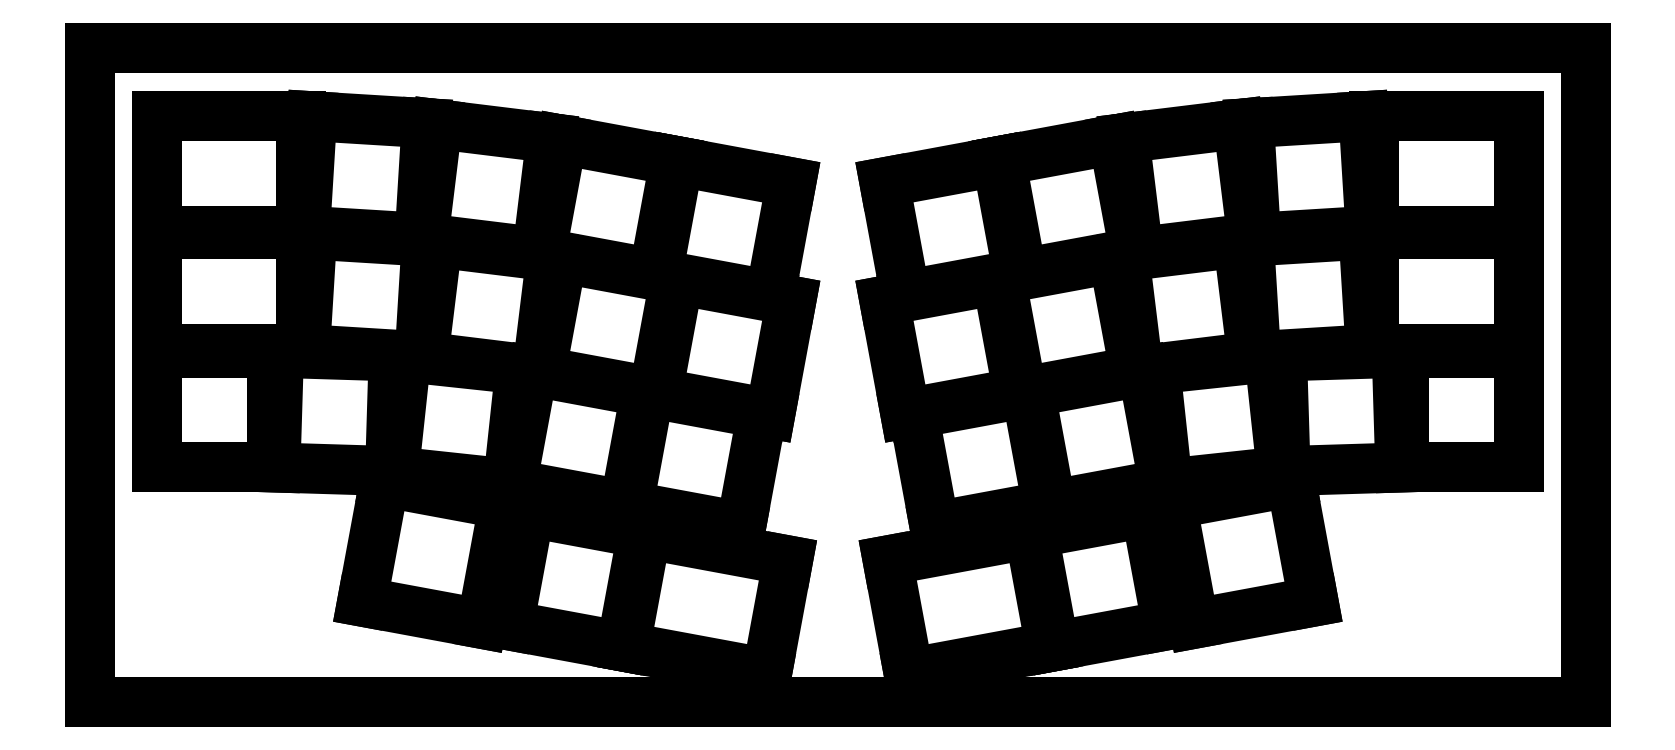
<metadata>
{"format":"dxf","ext":"dxf","renderer":"ezdxf+matplotlib","layout":"modelspace","background":"white","min_lineweight":24,"dpi":150}
</metadata>
<code>
0
SECTION
2
ENTITIES
0
LINE
8
0
10
-22.35
20
-84.87
11
217.6
21
-84.87
0
LINE
8
0
10
217.6
20
-84.87
11
217.6
21
20.13
0
LINE
8
0
10
217.6
20
20.13
11
-22.35
21
20.13
0
LINE
8
0
10
-22.35
20
20.13
11
-22.35
21
-84.87
0
LINE
8
0
10
-11.57
20
-9.2
11
11.57
21
-9.2
0
LINE
8
0
10
-11.57
20
9.2
11
11.57
21
9.2
0
LINE
8
0
10
12.19
20
-9.219
11
30.56
21
-10.34
0
LINE
8
0
10
30.56
20
-10.34
11
31.68
21
8.024
0
LINE
8
0
10
31.68
20
8.024
11
13.32
21
9.147
0
LINE
8
0
10
13.32
20
9.147
11
12.19
21
-9.219
0
LINE
8
0
10
31.17
20
-10.4
11
49.44
21
-12.64
0
LINE
8
0
10
49.44
20
-12.64
11
51.68
21
5.622
0
LINE
8
0
10
51.68
20
5.622
11
33.42
21
7.864
0
LINE
8
0
10
33.42
20
7.864
11
31.17
21
-10.4
0
LINE
8
0
10
50.05
20
-12.74
11
68.14
21
-16.09
0
LINE
8
0
10
68.14
20
-16.09
11
71.49
21
2.004
0
LINE
8
0
10
71.49
20
2.004
11
53.4
21
5.357
0
LINE
8
0
10
53.4
20
5.357
11
50.05
21
-12.74
0
LINE
8
0
10
68.73
20
-16.2
11
86.82
21
-19.55
0
LINE
8
0
10
86.82
20
-19.55
11
90.17
21
-1.459
0
LINE
8
0
10
90.17
20
-1.459
11
72.08
21
1.894
0
LINE
8
0
10
72.08
20
1.894
11
68.73
21
-16.2
0
LINE
8
0
10
183.7
20
-9.2
11
206.9
21
-9.2
0
LINE
8
0
10
183.7
20
9.2
11
206.9
21
9.2
0
LINE
8
0
10
164.7
20
-10.34
11
183.1
21
-9.219
0
LINE
8
0
10
183.1
20
-9.219
11
182
21
9.147
0
LINE
8
0
10
182
20
9.147
11
163.6
21
8.024
0
LINE
8
0
10
163.6
20
8.024
11
164.7
21
-10.34
0
LINE
8
0
10
145.9
20
-12.64
11
164.1
21
-10.4
0
LINE
8
0
10
164.1
20
-10.4
11
161.9
21
7.864
0
LINE
8
0
10
161.9
20
7.864
11
143.6
21
5.622
0
LINE
8
0
10
143.6
20
5.622
11
145.9
21
-12.64
0
LINE
8
0
10
127.2
20
-16.09
11
145.3
21
-12.74
0
LINE
8
0
10
145.3
20
-12.74
11
141.9
21
5.357
0
LINE
8
0
10
141.9
20
5.357
11
123.8
21
2.004
0
LINE
8
0
10
123.8
20
2.004
11
127.2
21
-16.09
0
LINE
8
0
10
108.5
20
-19.55
11
126.6
21
-16.2
0
LINE
8
0
10
126.6
20
-16.2
11
123.2
21
1.894
0
LINE
8
0
10
123.2
20
1.894
11
105.1
21
-1.459
0
LINE
8
0
10
105.1
20
-1.459
11
108.5
21
-19.55
0
LINE
8
0
10
-11.57
20
-28.2
11
11.57
21
-28.2
0
LINE
8
0
10
-11.57
20
-9.8
11
11.57
21
-9.8
0
LINE
8
0
10
12.19
20
-28.22
11
30.56
21
-29.34
0
LINE
8
0
10
30.56
20
-29.34
11
31.68
21
-10.98
0
LINE
8
0
10
31.68
20
-10.98
11
13.32
21
-9.853
0
LINE
8
0
10
13.32
20
-9.853
11
12.19
21
-28.22
0
LINE
8
0
10
31.17
20
-29.4
11
49.44
21
-31.64
0
LINE
8
0
10
49.44
20
-31.64
11
51.68
21
-13.38
0
LINE
8
0
10
51.68
20
-13.38
11
33.42
21
-11.14
0
LINE
8
0
10
33.42
20
-11.14
11
31.17
21
-29.4
0
LINE
8
0
10
50.05
20
-31.74
11
68.14
21
-35.09
0
LINE
8
0
10
68.14
20
-35.09
11
71.49
21
-17
0
LINE
8
0
10
71.49
20
-17
11
53.4
21
-13.64
0
LINE
8
0
10
53.4
20
-13.64
11
50.05
21
-31.74
0
LINE
8
0
10
68.73
20
-35.2
11
86.82
21
-38.55
0
LINE
8
0
10
86.82
20
-38.55
11
90.17
21
-20.46
0
LINE
8
0
10
90.17
20
-20.46
11
72.08
21
-17.11
0
LINE
8
0
10
72.08
20
-17.11
11
68.73
21
-35.2
0
LINE
8
0
10
183.7
20
-28.2
11
206.9
21
-28.2
0
LINE
8
0
10
183.7
20
-9.8
11
206.9
21
-9.8
0
LINE
8
0
10
164.7
20
-29.34
11
183.1
21
-28.22
0
LINE
8
0
10
183.1
20
-28.22
11
182
21
-9.853
0
LINE
8
0
10
182
20
-9.853
11
163.6
21
-10.98
0
LINE
8
0
10
163.6
20
-10.98
11
164.7
21
-29.34
0
LINE
8
0
10
145.9
20
-31.64
11
164.1
21
-29.4
0
LINE
8
0
10
164.1
20
-29.4
11
161.9
21
-11.14
0
LINE
8
0
10
161.9
20
-11.14
11
143.6
21
-13.38
0
LINE
8
0
10
143.6
20
-13.38
11
145.9
21
-31.64
0
LINE
8
0
10
127.2
20
-35.09
11
145.3
21
-31.74
0
LINE
8
0
10
145.3
20
-31.74
11
141.9
21
-13.64
0
LINE
8
0
10
141.9
20
-13.64
11
123.8
21
-17
0
LINE
8
0
10
123.8
20
-17
11
127.2
21
-35.09
0
LINE
8
0
10
108.5
20
-38.55
11
126.6
21
-35.2
0
LINE
8
0
10
126.6
20
-35.2
11
123.2
21
-17.11
0
LINE
8
0
10
123.2
20
-17.11
11
105.1
21
-20.46
0
LINE
8
0
10
105.1
20
-20.46
11
108.5
21
-38.55
0
LINE
8
0
10
-11.57
20
-47.2
11
6.825
21
-47.2
0
LINE
8
0
10
6.825
20
-47.2
11
6.825
21
-28.8
0
LINE
8
0
10
6.825
20
-28.8
11
-11.57
21
-28.8
0
LINE
8
0
10
-11.57
20
-28.8
11
-11.57
21
-47.2
0
LINE
8
0
10
7.434
20
-47.21
11
25.83
21
-47.77
0
LINE
8
0
10
25.83
20
-47.77
11
26.39
21
-29.38
0
LINE
8
0
10
26.39
20
-29.38
11
7.996
21
-28.82
0
LINE
8
0
10
7.996
20
-28.82
11
7.434
21
-47.21
0
LINE
8
0
10
26.45
20
-47.81
11
44.74
21
-49.78
0
LINE
8
0
10
44.74
20
-49.78
11
46.7
21
-31.48
0
LINE
8
0
10
46.7
20
-31.48
11
28.41
21
-29.52
0
LINE
8
0
10
28.41
20
-29.52
11
26.45
21
-47.81
0
LINE
8
0
10
45.36
20
-49.87
11
63.45
21
-53.22
0
LINE
8
0
10
63.45
20
-53.22
11
66.8
21
-35.13
0
LINE
8
0
10
66.8
20
-35.13
11
48.71
21
-31.78
0
LINE
8
0
10
48.71
20
-31.78
11
45.36
21
-49.87
0
LINE
8
0
10
64.04
20
-53.33
11
82.13
21
-56.68
0
LINE
8
0
10
82.13
20
-56.68
11
85.48
21
-38.59
0
LINE
8
0
10
85.48
20
-38.59
11
67.39
21
-35.24
0
LINE
8
0
10
67.39
20
-35.24
11
64.04
21
-53.33
0
LINE
8
0
10
188.5
20
-47.2
11
206.9
21
-47.2
0
LINE
8
0
10
206.9
20
-47.2
11
206.9
21
-28.8
0
LINE
8
0
10
206.9
20
-28.8
11
188.5
21
-28.8
0
LINE
8
0
10
188.5
20
-28.8
11
188.5
21
-47.2
0
LINE
8
0
10
169.5
20
-47.77
11
187.9
21
-47.21
0
LINE
8
0
10
187.9
20
-47.21
11
187.3
21
-28.82
0
LINE
8
0
10
187.3
20
-28.82
11
168.9
21
-29.38
0
LINE
8
0
10
168.9
20
-29.38
11
169.5
21
-47.77
0
LINE
8
0
10
150.6
20
-49.78
11
168.9
21
-47.81
0
LINE
8
0
10
168.9
20
-47.81
11
166.9
21
-29.52
0
LINE
8
0
10
166.9
20
-29.52
11
148.6
21
-31.48
0
LINE
8
0
10
148.6
20
-31.48
11
150.6
21
-49.78
0
LINE
8
0
10
131.8
20
-53.22
11
149.9
21
-49.87
0
LINE
8
0
10
149.9
20
-49.87
11
146.6
21
-31.78
0
LINE
8
0
10
146.6
20
-31.78
11
128.5
21
-35.13
0
LINE
8
0
10
128.5
20
-35.13
11
131.8
21
-53.22
0
LINE
8
0
10
113.2
20
-56.68
11
131.3
21
-53.33
0
LINE
8
0
10
131.3
20
-53.33
11
127.9
21
-35.24
0
LINE
8
0
10
127.9
20
-35.24
11
109.8
21
-38.59
0
LINE
8
0
10
109.8
20
-38.59
11
113.2
21
-56.68
0
LINE
8
0
10
44.85
20
-72.52
11
62.94
21
-75.87
0
LINE
8
0
10
62.94
20
-75.87
11
66.29
21
-57.78
0
LINE
8
0
10
66.29
20
-57.78
11
48.2
21
-54.43
0
LINE
8
0
10
48.2
20
-54.43
11
44.85
21
-72.52
0
LINE
8
0
10
63.53
20
-75.98
11
86.29
21
-80.2
0
LINE
8
0
10
66.88
20
-57.89
11
89.65
21
-62.11
0
LINE
8
0
10
132.4
20
-75.87
11
150.5
21
-72.52
0
LINE
8
0
10
150.5
20
-72.52
11
147.1
21
-54.43
0
LINE
8
0
10
147.1
20
-54.43
11
129
21
-57.78
0
LINE
8
0
10
129
20
-57.78
11
132.4
21
-75.87
0
LINE
8
0
10
109
20
-80.2
11
131.8
21
-75.98
0
LINE
8
0
10
105.7
20
-62.11
11
128.4
21
-57.89
0
LINE
8
0
10
11.57
20
-9.2
11
11.57
21
9.2
0
LINE
8
0
10
-11.57
20
9.2
11
-11.57
21
-9.2
0
LINE
8
0
10
206.9
20
-9.2
11
206.9
21
9.2
0
LINE
8
0
10
183.7
20
9.2
11
183.7
21
-9.2
0
LINE
8
0
10
11.57
20
-28.2
11
11.57
21
-9.8
0
LINE
8
0
10
-11.57
20
-9.8
11
-11.57
21
-28.2
0
LINE
8
0
10
206.9
20
-28.2
11
206.9
21
-9.8
0
LINE
8
0
10
183.7
20
-9.8
11
183.7
21
-28.2
0
LINE
8
0
10
86.29
20
-80.2
11
89.65
21
-62.11
0
LINE
8
0
10
66.88
20
-57.89
11
63.53
21
-75.98
0
LINE
8
0
10
131.8
20
-75.98
11
128.4
21
-57.89
0
LINE
8
0
10
105.7
20
-62.11
11
109
21
-80.2
0
LINE
8
0
10
21.35
20
-68.72
11
40.52
21
-72.28
0
LINE
8
0
10
40.52
20
-72.28
11
44.07
21
-53.1
0
LINE
8
0
10
44.07
20
-53.1
11
24.9
21
-49.55
0
LINE
8
0
10
24.9
20
-49.55
11
21.35
21
-68.72
0
LINE
8
0
10
154.8
20
-72.28
11
174
21
-68.72
0
LINE
8
0
10
174
20
-68.72
11
170.4
21
-49.55
0
LINE
8
0
10
170.4
20
-49.55
11
151.2
21
-53.1
0
LINE
8
0
10
151.2
20
-53.1
11
154.8
21
-72.28
0
ENDSEC
0
EOF

</code>
